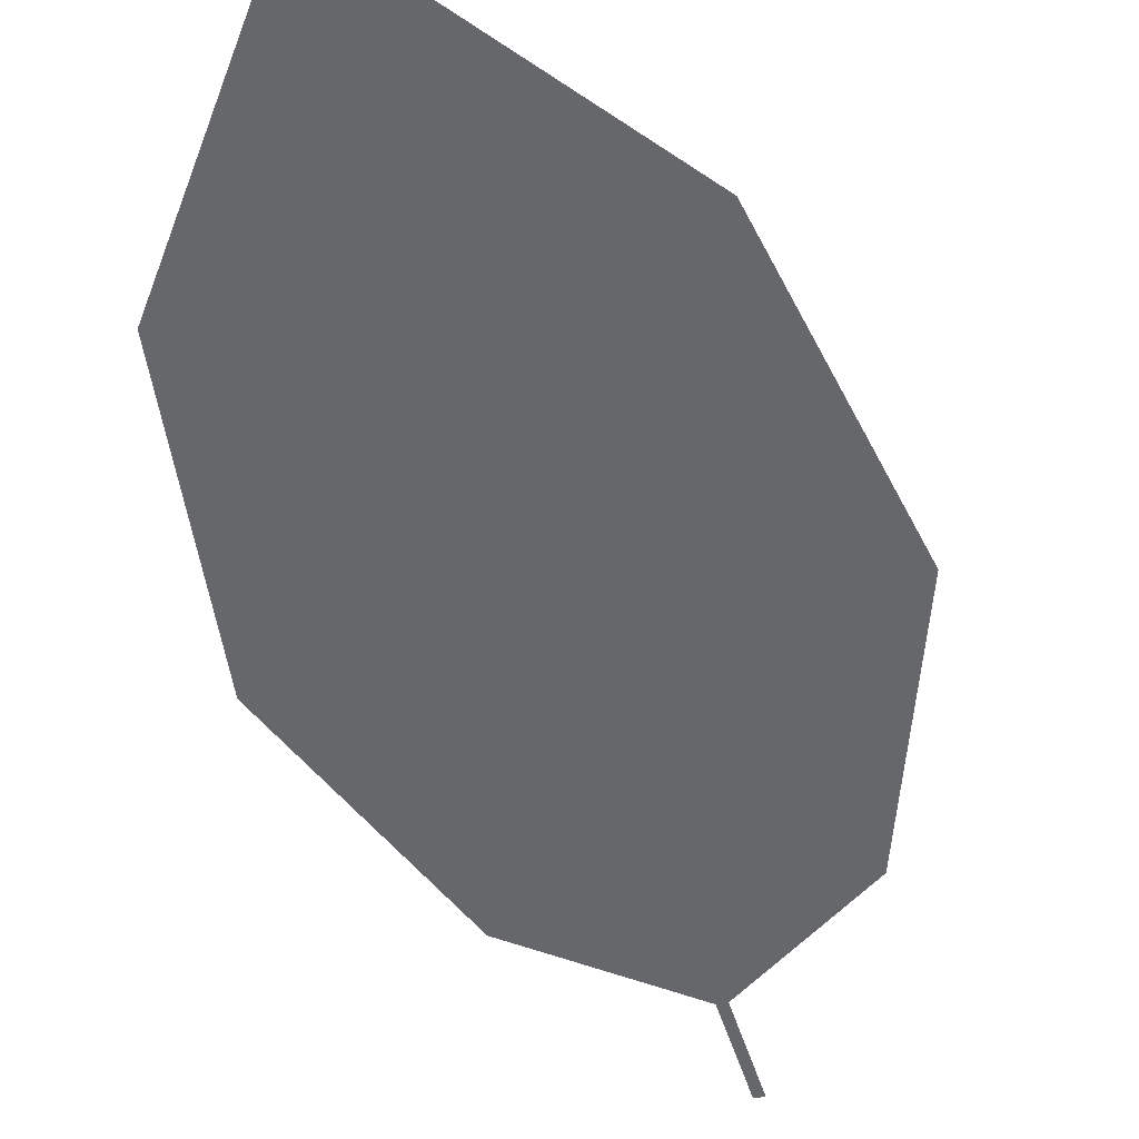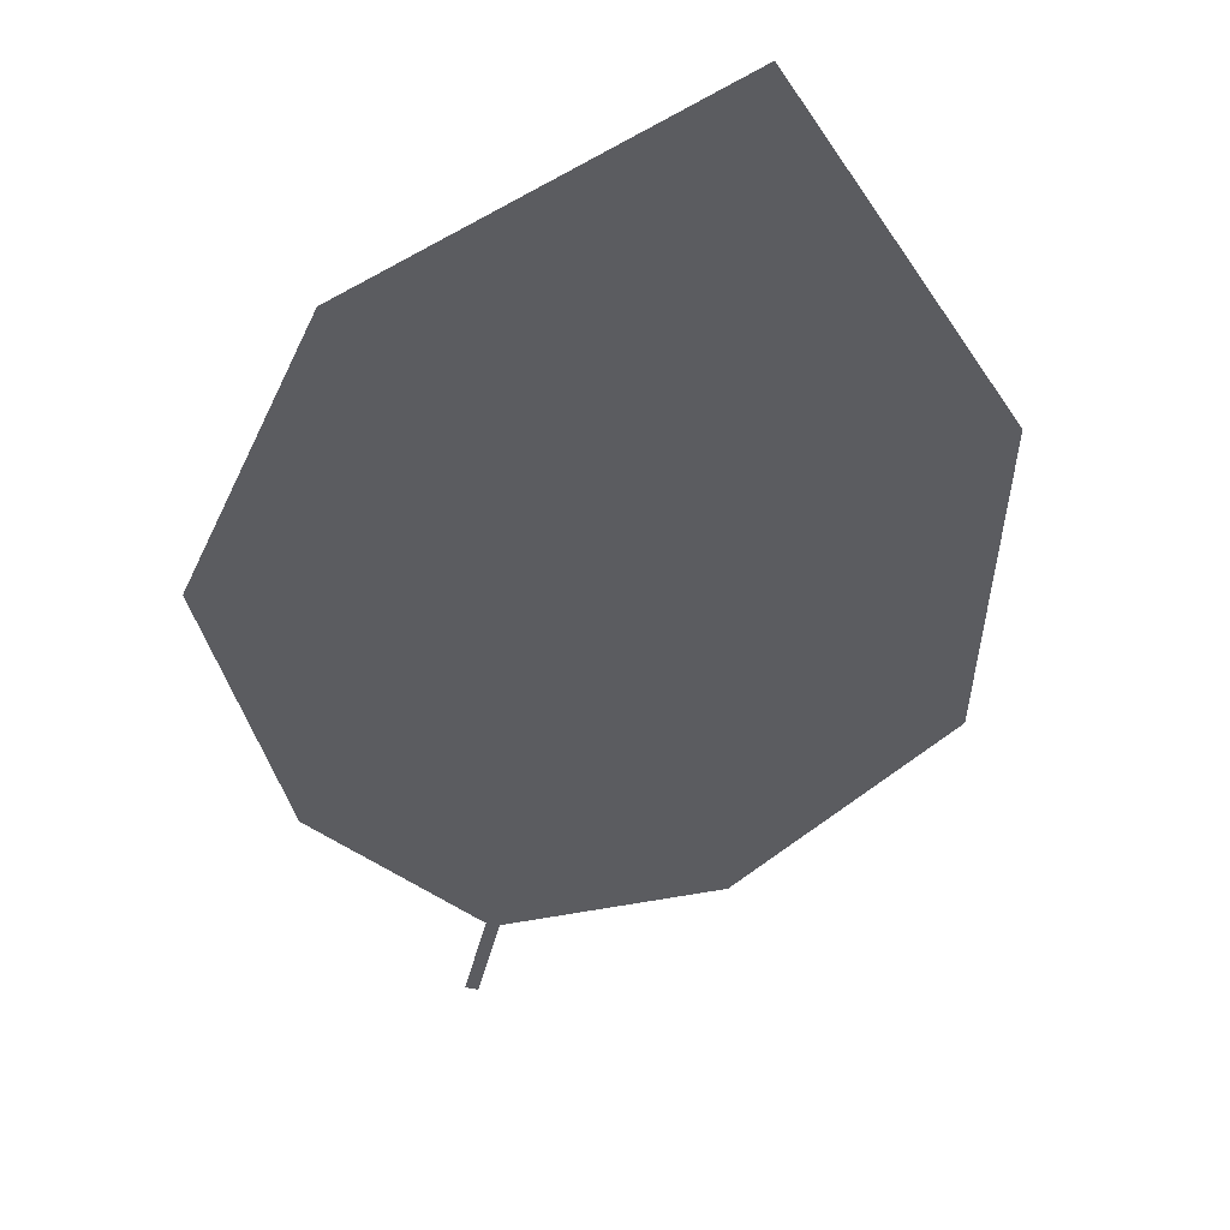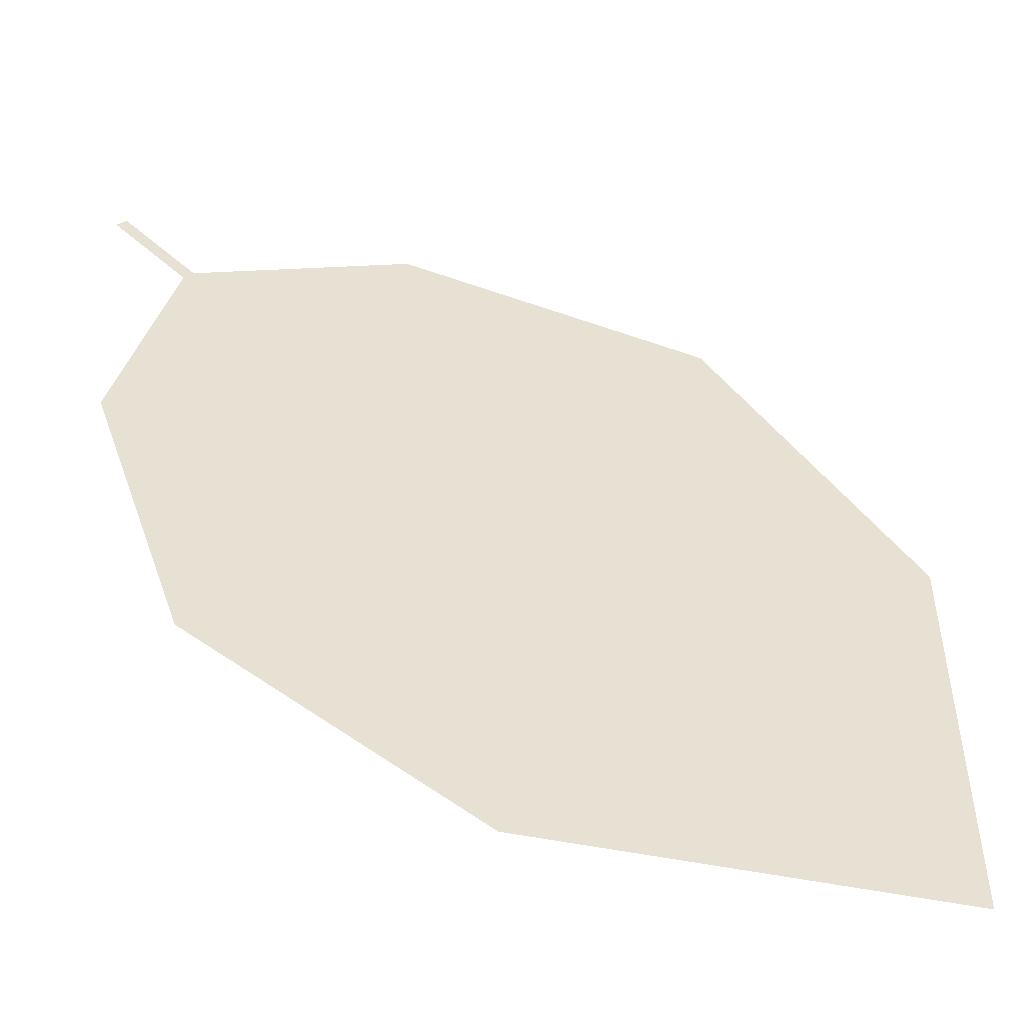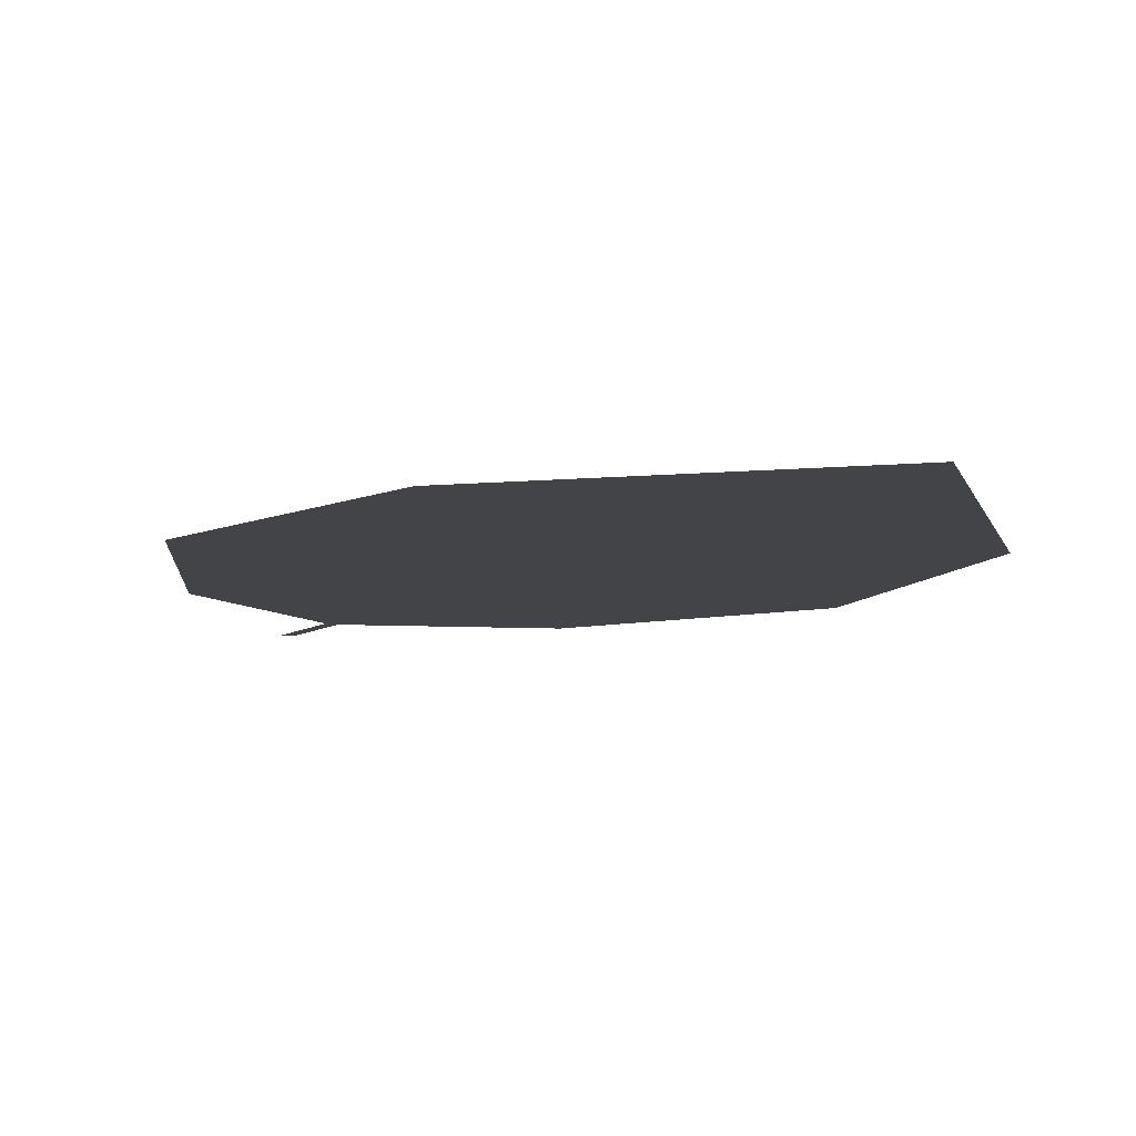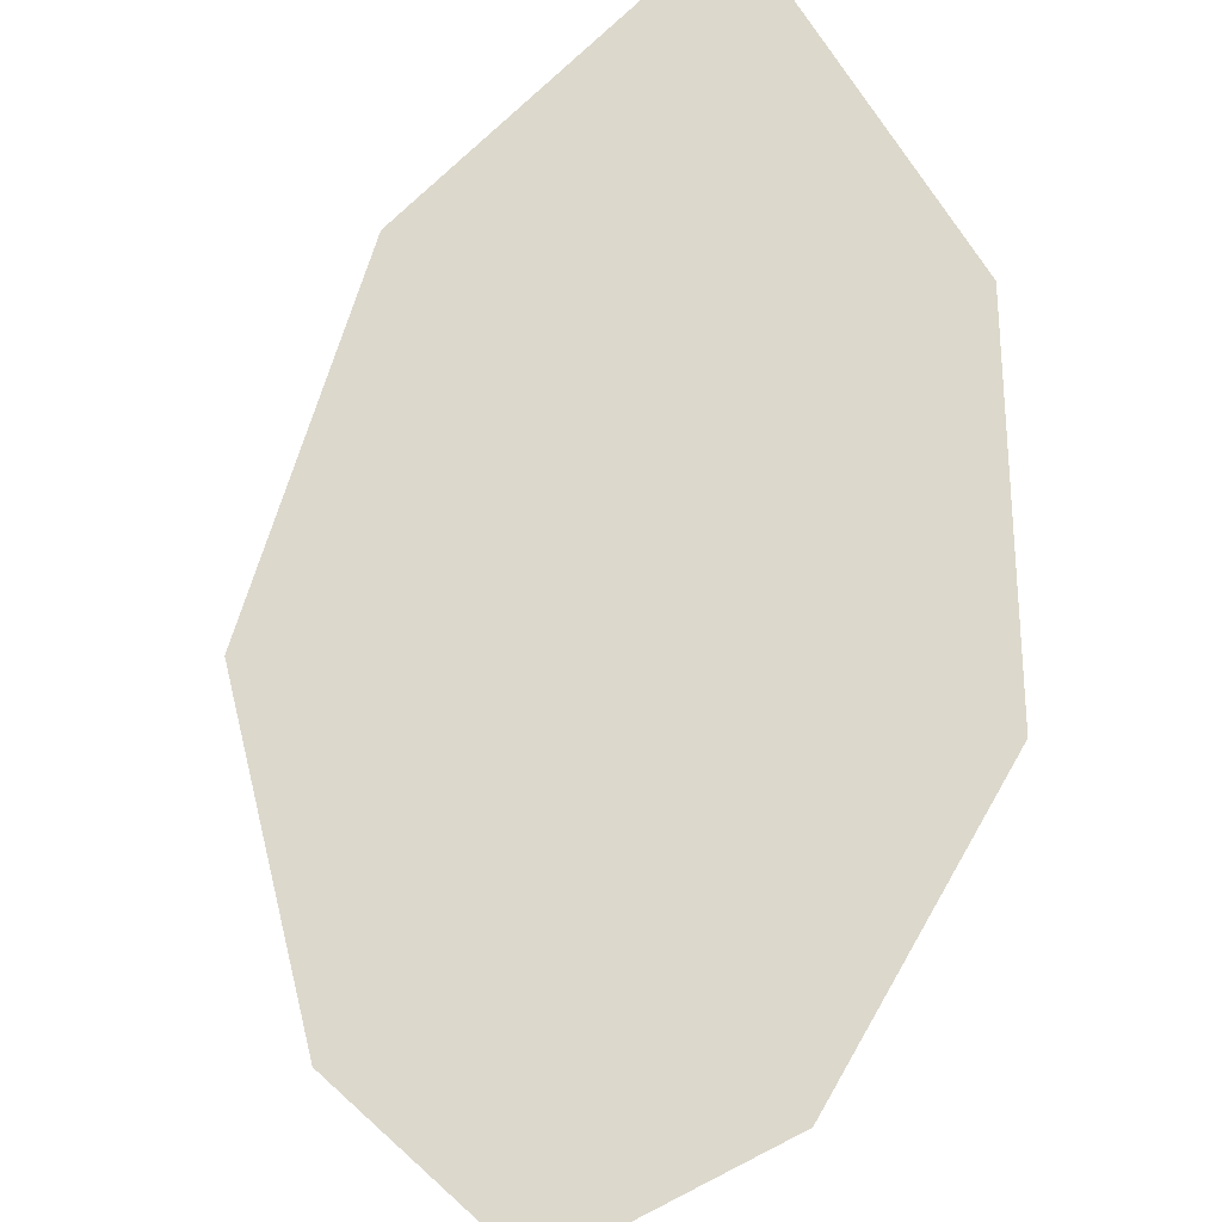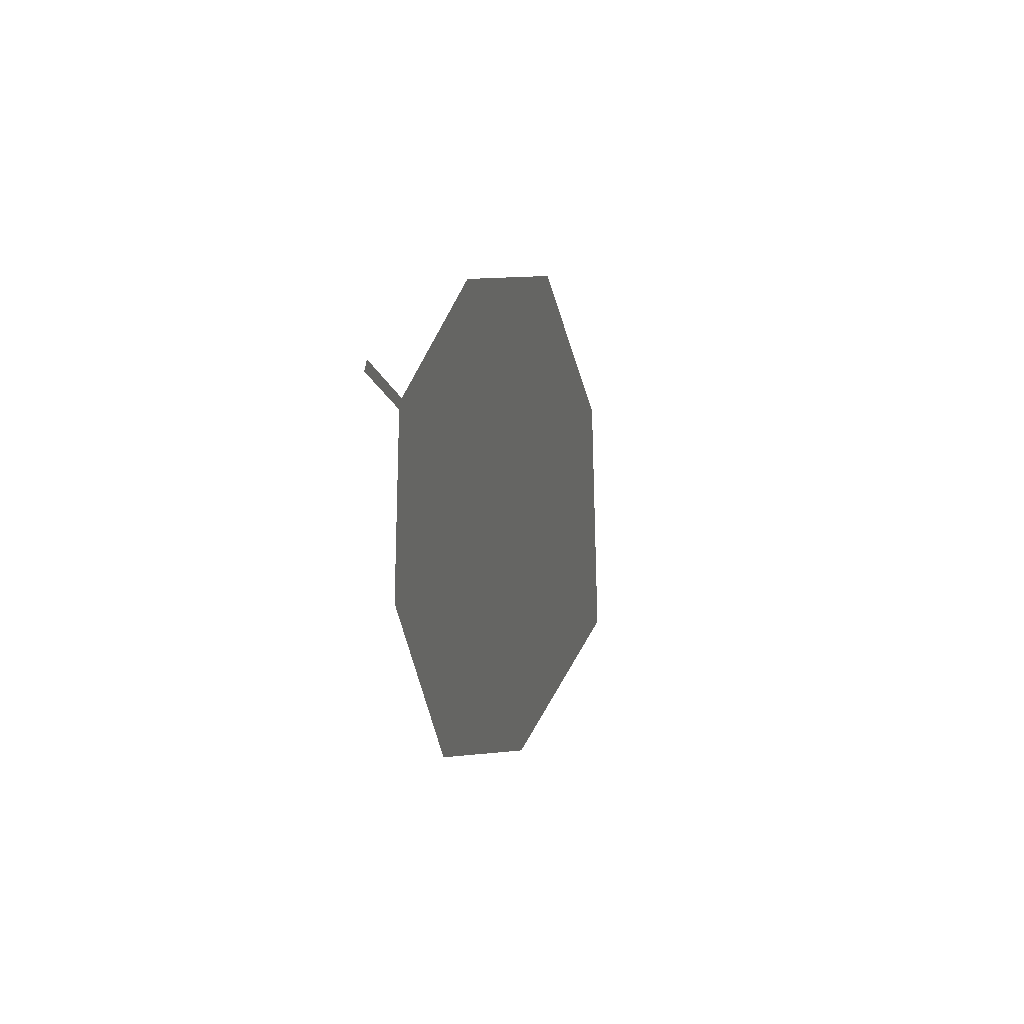
<metadata>
{"format":"obj","ext":"obj","renderer":"f3d","projection":"perspective","resolution":1024,"background":"white","views":[{"elev":-49.0,"azim":40.8,"up":"+Z"},{"elev":-27.8,"azim":12.1,"up":"+Z"},{"elev":47.6,"azim":-16.8,"up":"+Z"},{"elev":-0.3,"azim":-2.7,"up":"+Z"},{"elev":64.8,"azim":-149.1,"up":"+Z"},{"elev":55.1,"azim":-71.6,"up":"+Y"}]}
</metadata>
<code>
o Leaves.094_leaves.094
v 0.163 -0.1116 2.466
v 0.1688 -0.1253 2.468
v 0.1644 -0.111 2.466
v 0.1702 -0.1248 2.468
v 0.2347 -0.2031 2.475
v 0.196 -0.1303 2.467
v 0.2243 -0.1591 2.47
v 0.1794 -0.2258 2.481
v 0.2215 -0.2488 2.482
v 0.1551 -0.1873 2.477
v 0.1545 -0.1473 2.471
f 1 2 4 3
f 8 5 4 2
f 5 7 6 4
f 8 9 5
f 2 11 10 8

</code>
